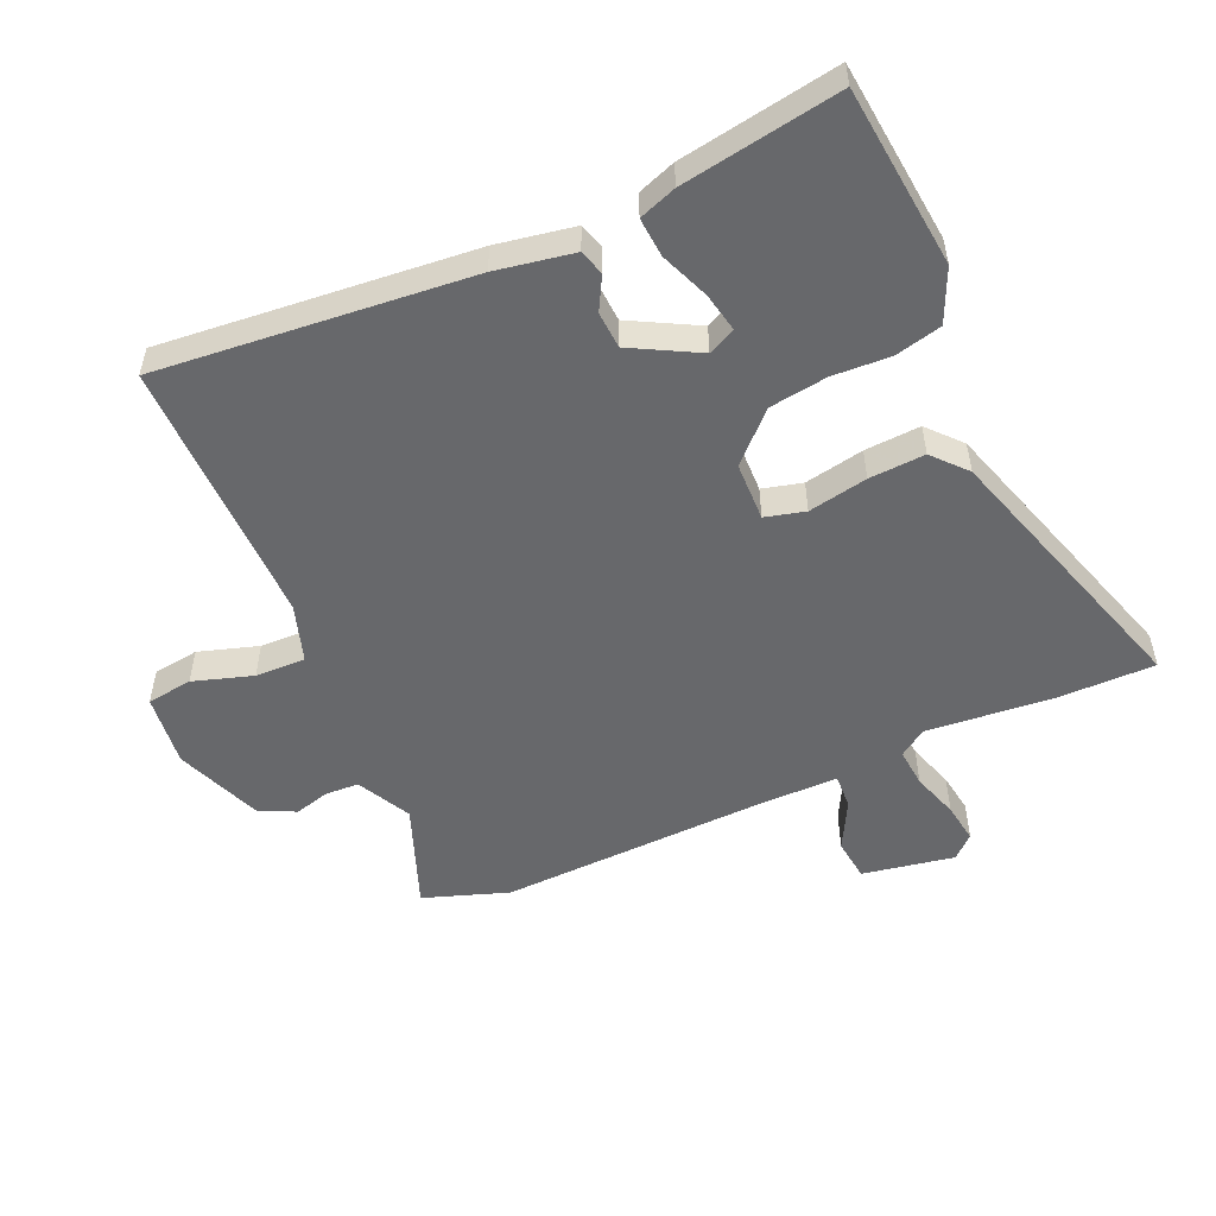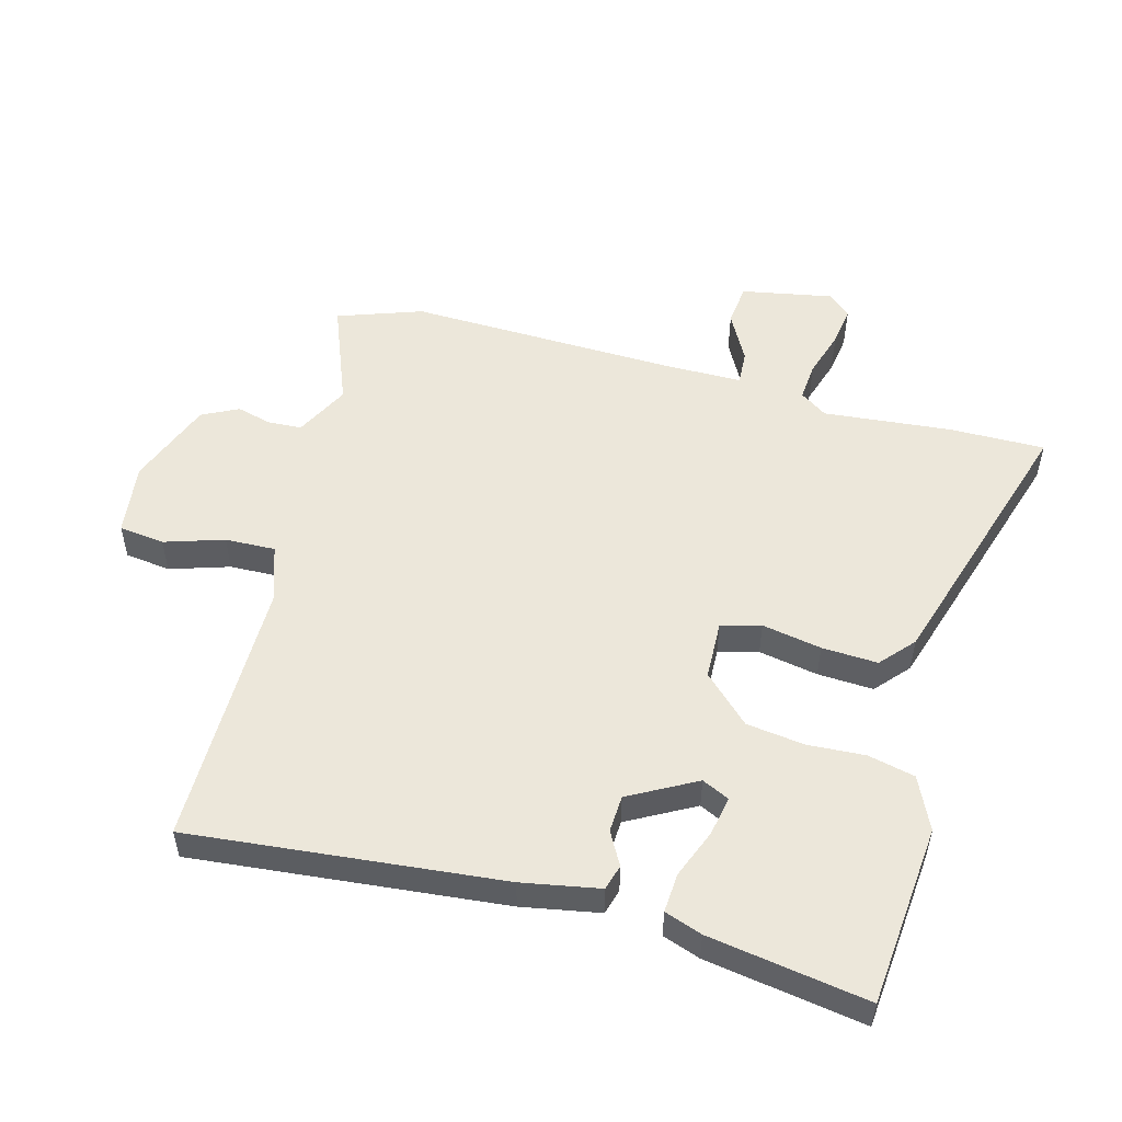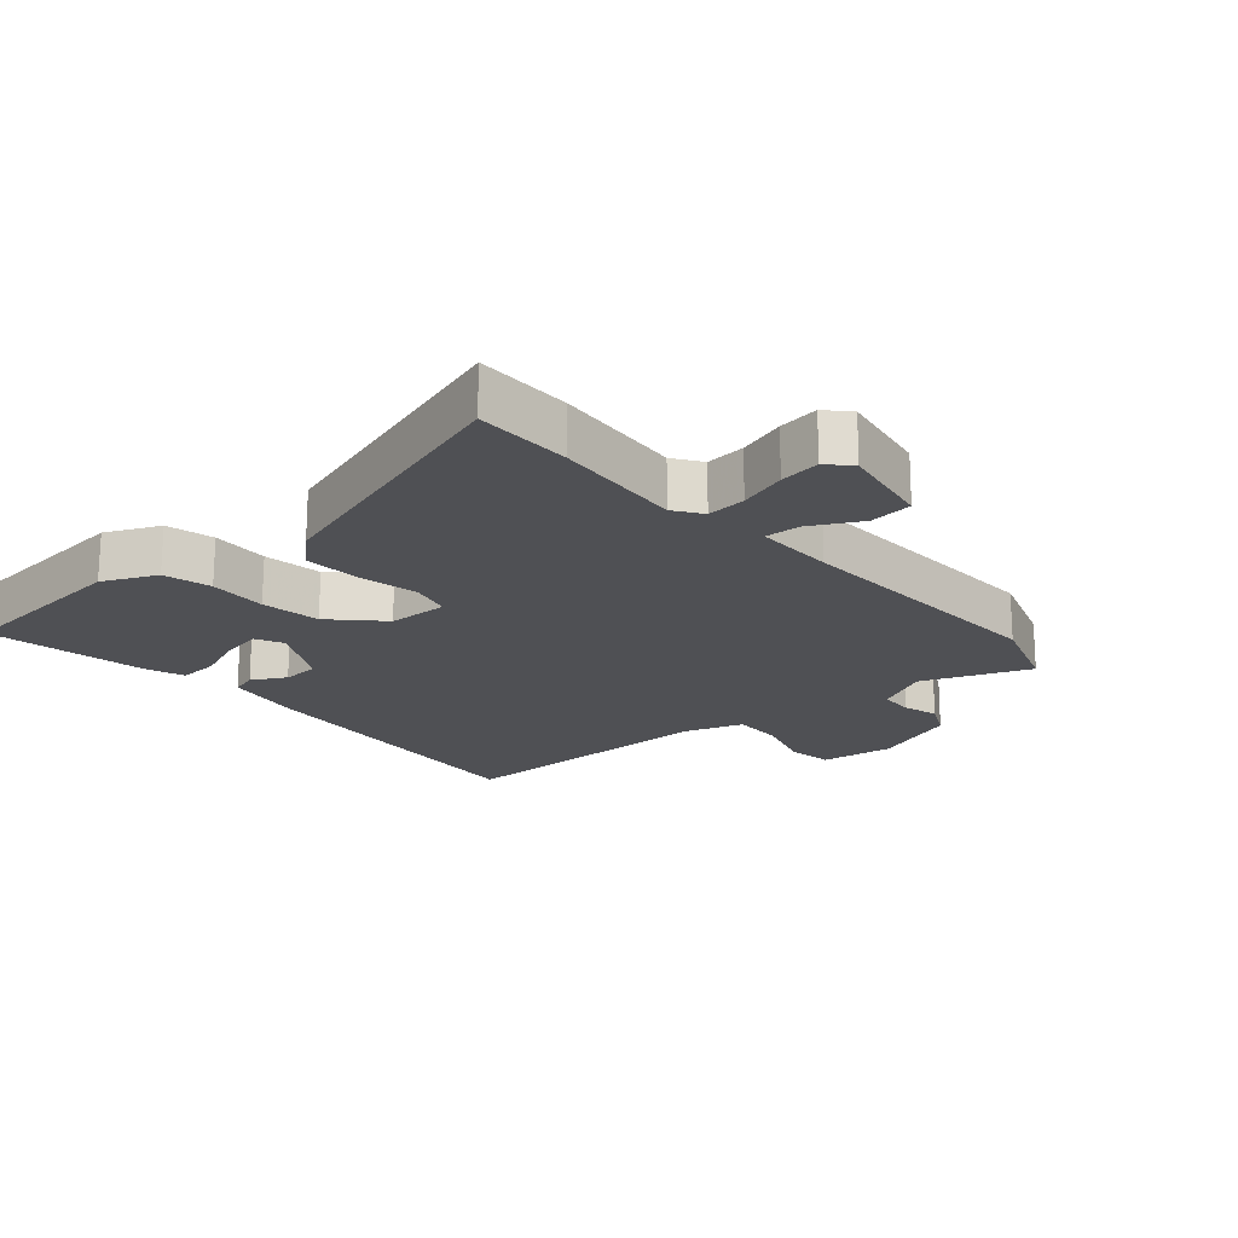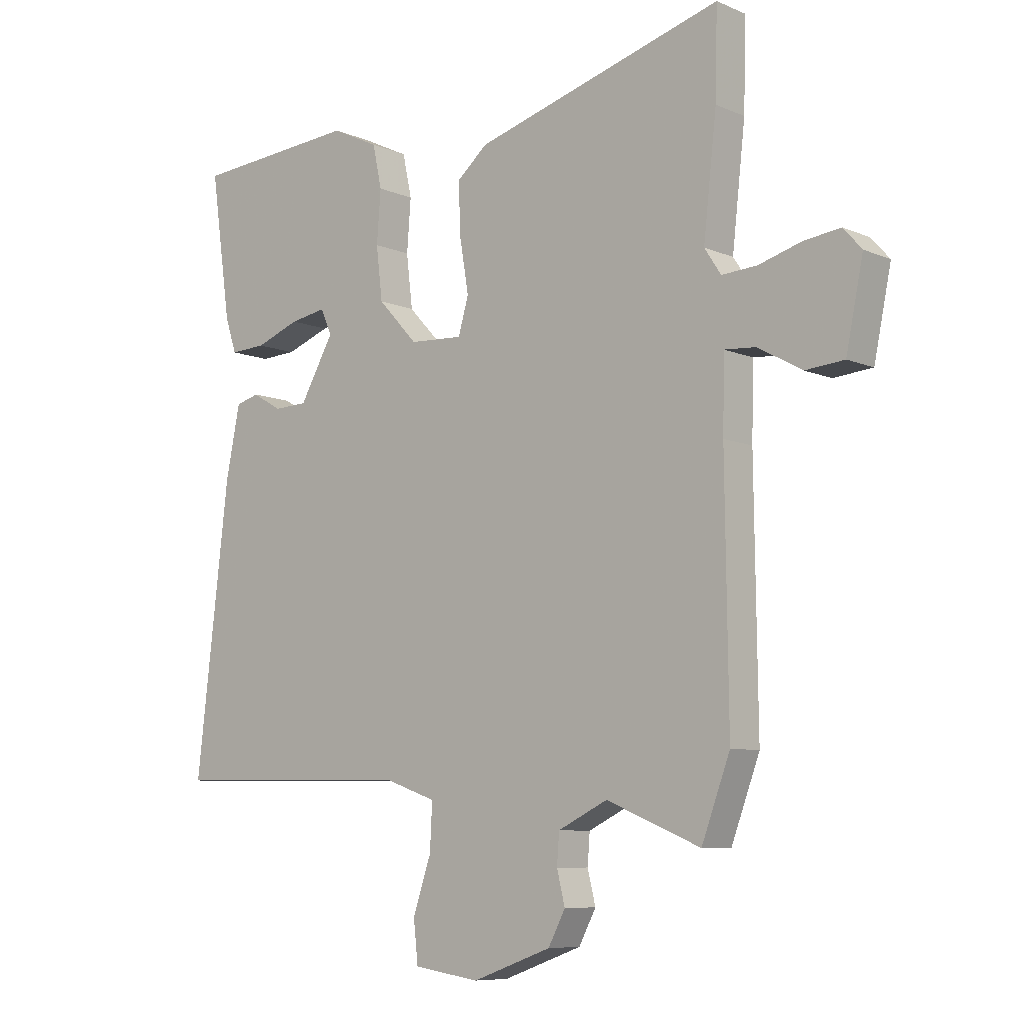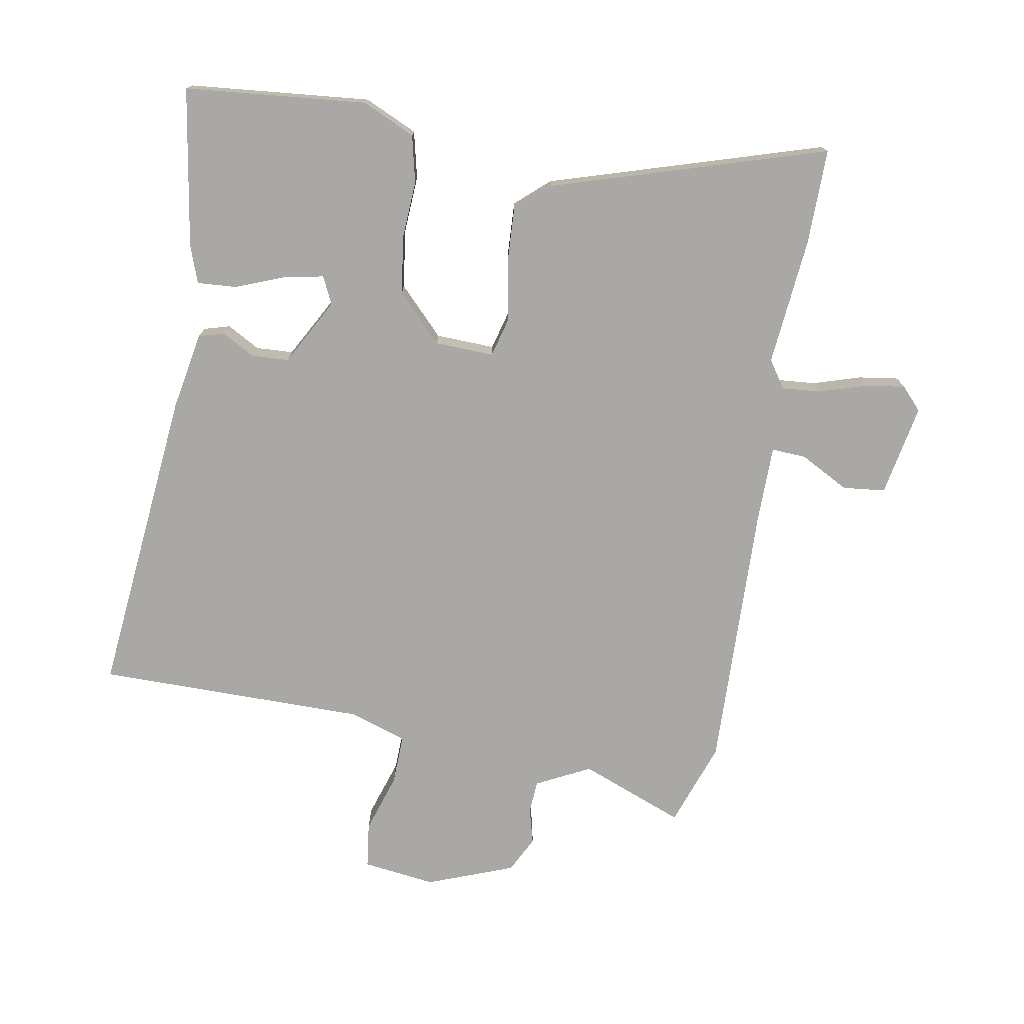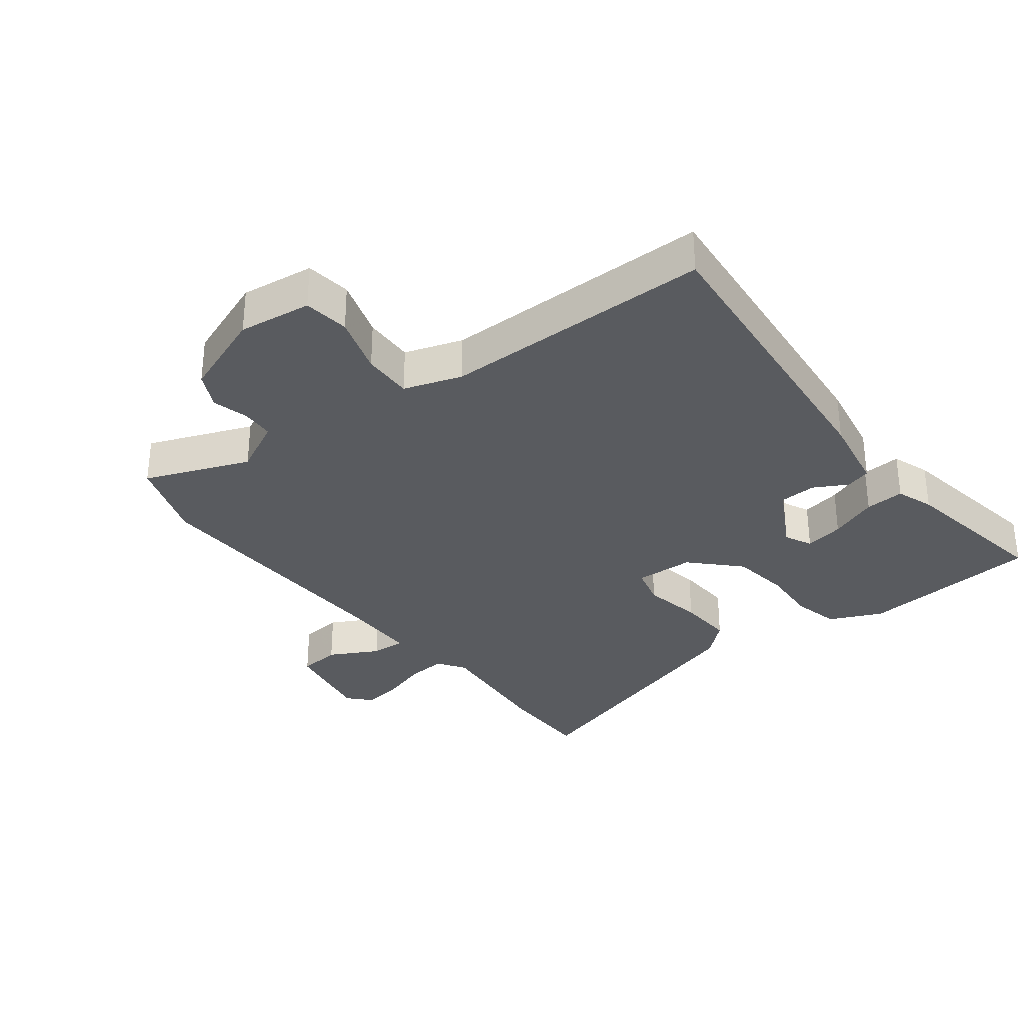
<metadata>
{"format":"obj","ext":"obj","renderer":"f3d","projection":"perspective","resolution":1024,"background":"white","views":[{"elev":-52.4,"azim":-64.7,"up":"+Y"},{"elev":52.5,"azim":-73.8,"up":"+Y"},{"elev":-19.2,"azim":42.3,"up":"+Y"},{"elev":-8.1,"azim":40.6,"up":"+Z"},{"elev":-74.9,"azim":-8.9,"up":"+Y"},{"elev":-32.2,"azim":-141.3,"up":"+Y"}]}
</metadata>
<code>
v -0.561 0.07 -0.497
v -0.503 0.07 -0.002
v -0.478 0.07 0.121
v -0.437 0.07 0.132
v -0.385 0.07 0.102
v -0.326 0.07 0.104
v -0.266 0.07 0.209
v -0.286 0.07 0.253
v -0.349 0.07 0.242
v -0.427 0.07 0.213
v -0.49 0.07 0.21
v -0.51 0.07 0.27
v -0.546 0.07 0.523
v -0.256 0.07 0.545
v -0.173 0.07 0.505
v -0.157 0.07 0.43
v -0.164 0.07 0.339
v -0.153 0.07 0.246
v -0.083 0.07 0.171
v 0.011 0.07 0.166
v 0.029 0.07 0.229
v 0.013 0.07 0.324
v 0.01 0.07 0.413
v 0.064 0.07 0.459
v 0.502 0.07 0.585
v 0.498 0.07 0.433
v 0.475 0.07 0.229
v 0.504 0.07 0.185
v 0.566 0.07 0.189
v 0.641 0.07 0.211
v 0.705 0.07 0.219
v 0.737 0.07 0.183
v 0.707 0.07 0.037
v 0.639 0.07 0.031
v 0.562 0.07 0.074
v 0.507 0.07 0.078
v 0.504 0.07 -0.048
v 0.509 0.07 -0.476
v 0.459 0.07 -0.61
v 0.294 0.07 -0.542
v 0.207 0.07 -0.584
v 0.203 0.07 -0.637
v 0.217 0.07 -0.694
v 0.187 0.07 -0.751
v 0.048 0.07 -0.801
v -0.068 0.07 -0.784
v -0.076 0.07 -0.711
v -0.044 0.07 -0.617
v -0.04 0.07 -0.537
v -0.131 0.07 -0.505
v -0.561 0 -0.497
v -0.503 0 -0.002
v -0.478 0 0.121
v -0.437 0 0.132
v -0.385 0 0.102
v -0.326 0 0.104
v -0.266 0 0.209
v -0.286 0 0.253
v -0.349 0 0.242
v -0.427 0 0.213
v -0.49 0 0.21
v -0.51 0 0.27
v -0.546 0 0.523
v -0.256 0 0.545
v -0.173 0 0.505
v -0.157 0 0.43
v -0.164 0 0.339
v -0.153 0 0.246
v -0.083 0 0.171
v 0.011 0 0.166
v 0.029 0 0.229
v 0.013 0 0.324
v 0.01 0 0.413
v 0.064 0 0.459
v 0.502 0 0.585
v 0.498 0 0.433
v 0.475 0 0.229
v 0.504 0 0.185
v 0.566 0 0.189
v 0.641 0 0.211
v 0.705 0 0.219
v 0.737 0 0.183
v 0.707 0 0.037
v 0.639 0 0.031
v 0.562 0 0.074
v 0.507 0 0.078
v 0.504 0 -0.048
v 0.509 0 -0.476
v 0.459 0 -0.61
v 0.294 0 -0.542
v 0.207 0 -0.584
v 0.203 0 -0.637
v 0.217 0 -0.694
v 0.187 0 -0.751
v 0.048 0 -0.801
v -0.068 0 -0.784
v -0.076 0 -0.711
v -0.044 0 -0.617
v -0.04 0 -0.537
v -0.131 0 -0.505
f 46 47 48
f 45 46 48
f 44 45 48
f 43 44 48
f 42 43 48
f 41 42 48 49
f 40 41 49 50
f 37 38 39 40
f 36 37 40 50
f 33 34 35
f 32 33 35
f 31 32 35
f 30 31 35
f 29 30 35
f 28 29 35 36
f 50 1 2
f 36 50 2
f 28 36 2
f 27 28 2
f 25 26 27
f 24 25 27
f 23 24 27
f 22 23 27
f 21 22 27
f 15 16 17
f 14 15 17
f 13 14 17
f 12 13 17
f 11 12 17
f 10 11 17
f 9 10 17
f 8 9 17
f 7 8 17 18
f 6 7 18 19
f 2 3 4 5
f 2 5 6
f 20 21 27
f 20 27 2 6
f 6 19 20
f 98 97 96
f 98 96 95
f 98 95 94
f 98 94 93
f 98 93 92
f 99 98 92 91
f 100 99 91 90
f 90 89 88 87
f 100 90 87 86
f 85 84 83
f 85 83 82
f 85 82 81
f 85 81 80
f 85 80 79
f 86 85 79 78
f 52 51 100
f 52 100 86
f 52 86 78
f 52 78 77
f 77 76 75
f 77 75 74
f 77 74 73
f 77 73 72
f 77 72 71
f 67 66 65
f 67 65 64
f 67 64 63
f 67 63 62
f 67 62 61
f 67 61 60
f 67 60 59
f 67 59 58
f 68 67 58 57
f 69 68 57 56
f 55 54 53 52
f 56 55 52
f 77 71 70
f 56 52 77 70
f 70 69 56
f 1 51 52 2
f 2 52 53 3
f 3 53 54 4
f 4 54 55 5
f 5 55 56 6
f 6 56 57 7
f 7 57 58 8
f 8 58 59 9
f 9 59 60 10
f 10 60 61 11
f 11 61 62 12
f 12 62 63 13
f 13 63 64 14
f 14 64 65 15
f 15 65 66 16
f 16 66 67 17
f 17 67 68 18
f 18 68 69 19
f 19 69 70 20
f 20 70 71 21
f 21 71 72 22
f 22 72 73 23
f 23 73 74 24
f 24 74 75 25
f 25 75 76 26
f 26 76 77 27
f 27 77 78 28
f 28 78 79 29
f 29 79 80 30
f 30 80 81 31
f 31 81 82 32
f 32 82 83 33
f 33 83 84 34
f 34 84 85 35
f 35 85 86 36
f 36 86 87 37
f 37 87 88 38
f 38 88 89 39
f 39 89 90 40
f 40 90 91 41
f 41 91 92 42
f 42 92 93 43
f 43 93 94 44
f 44 94 95 45
f 45 95 96 46
f 46 96 97 47
f 47 97 98 48
f 48 98 99 49
f 49 99 100 50
f 50 100 51 1

</code>
